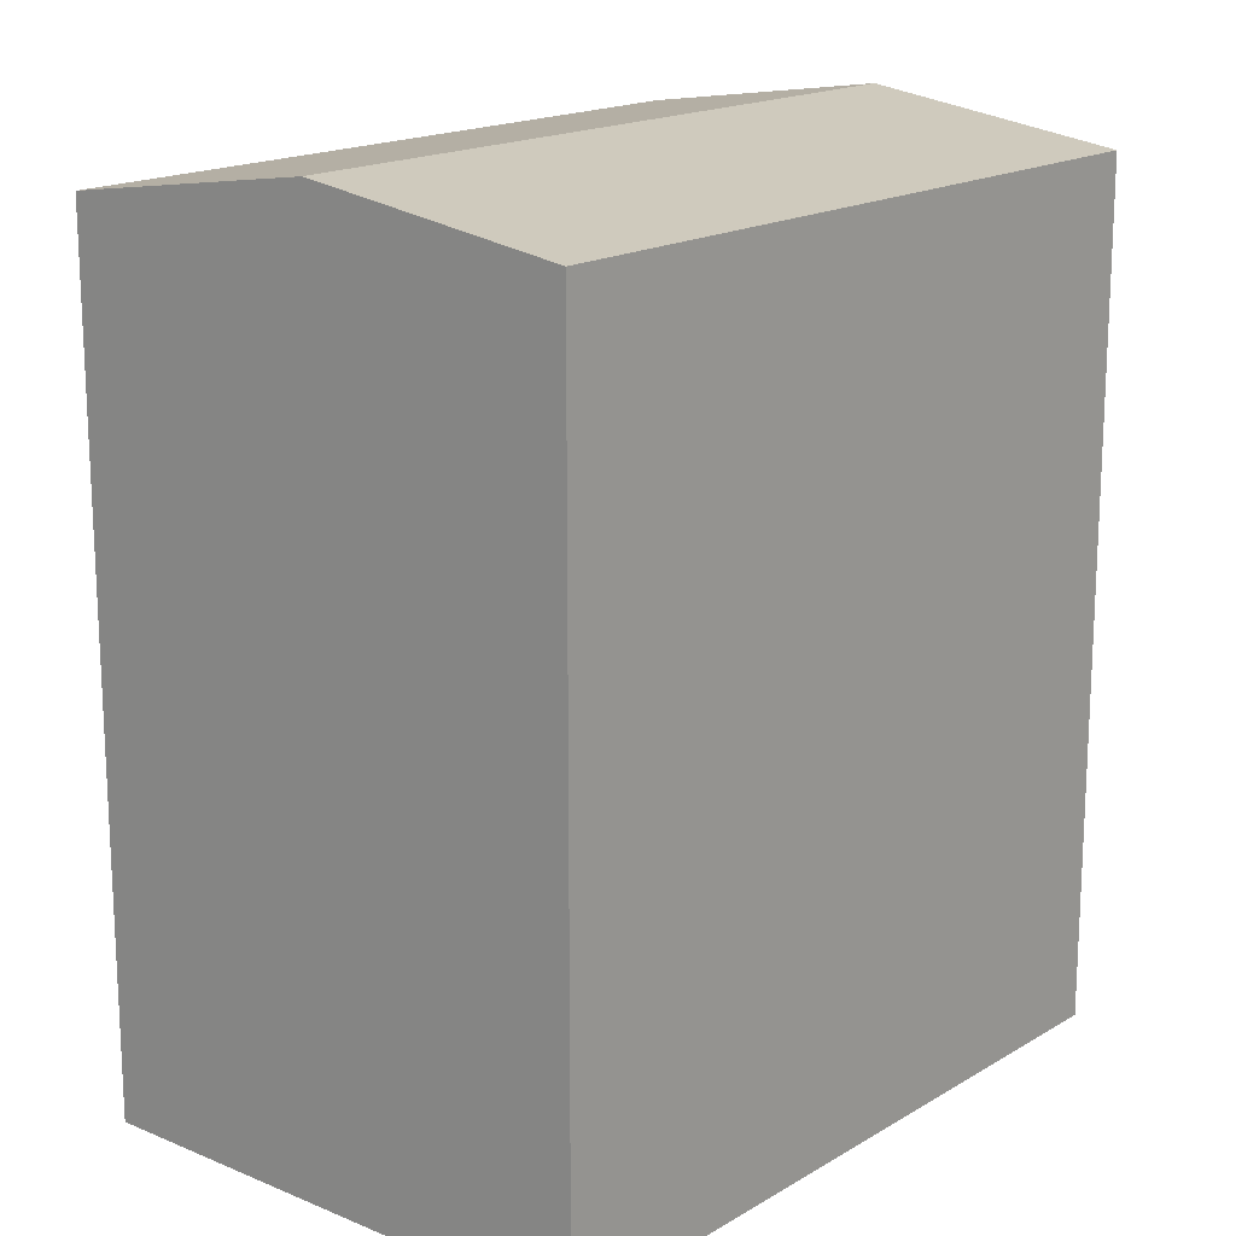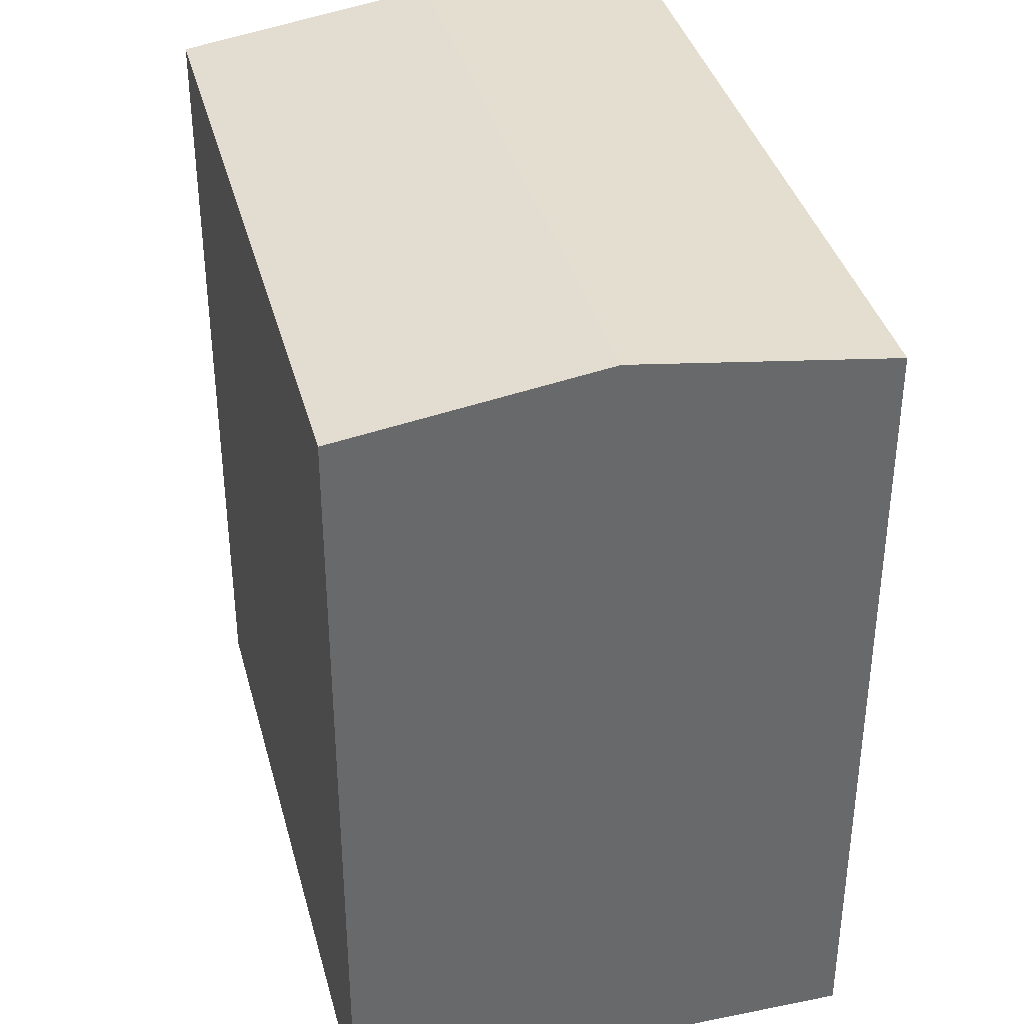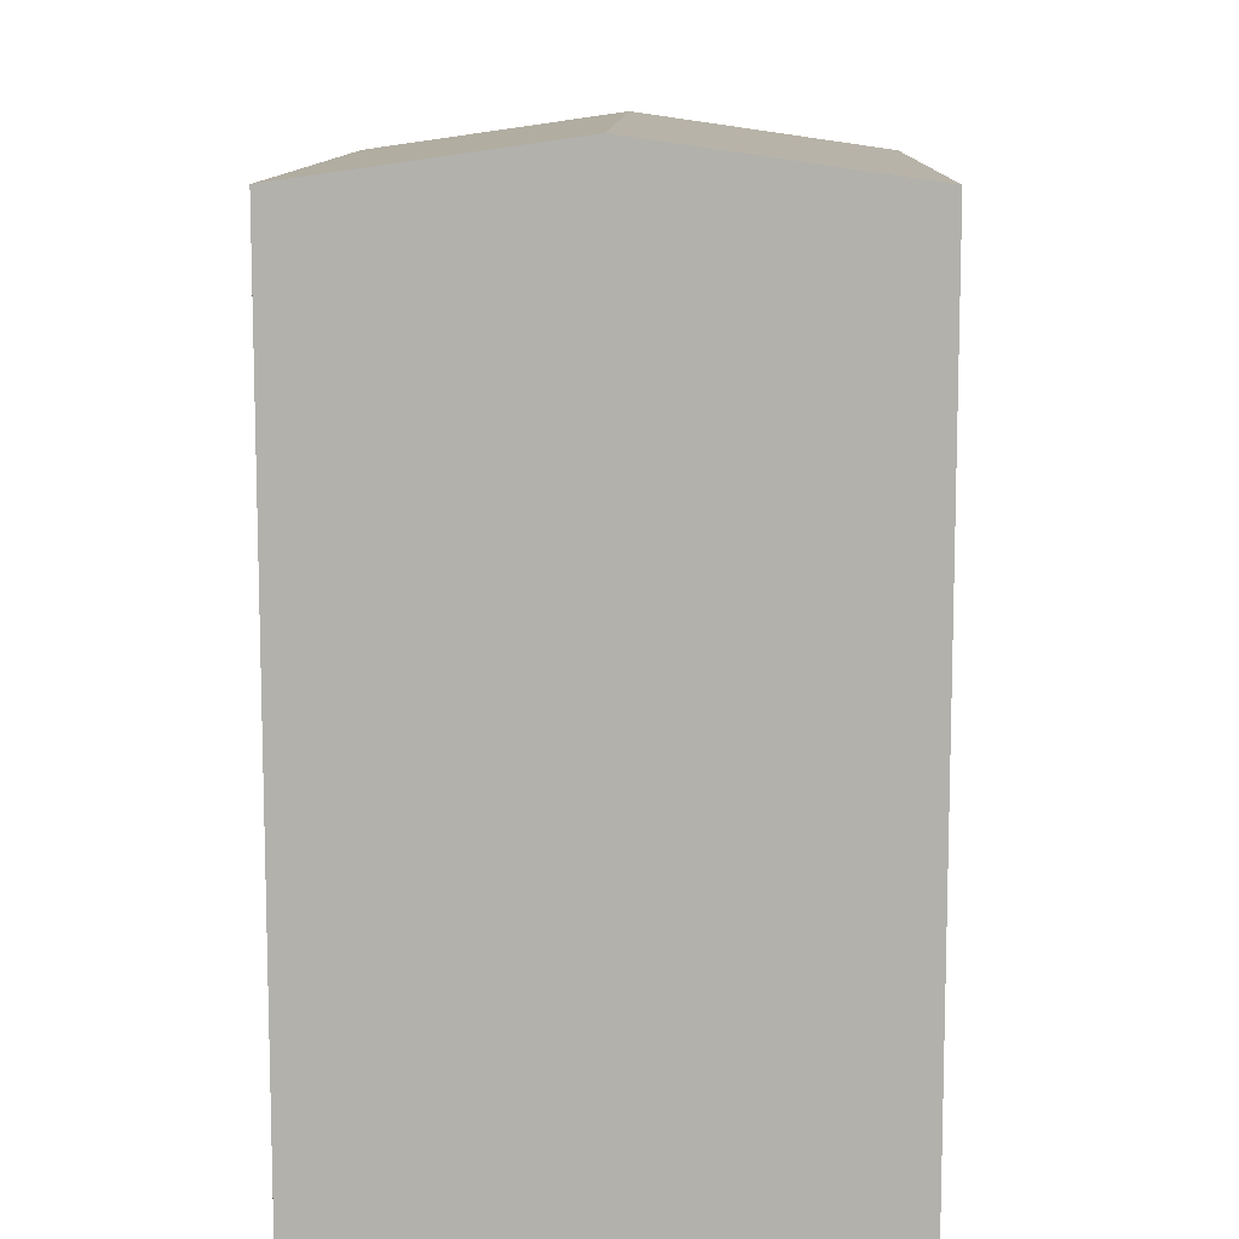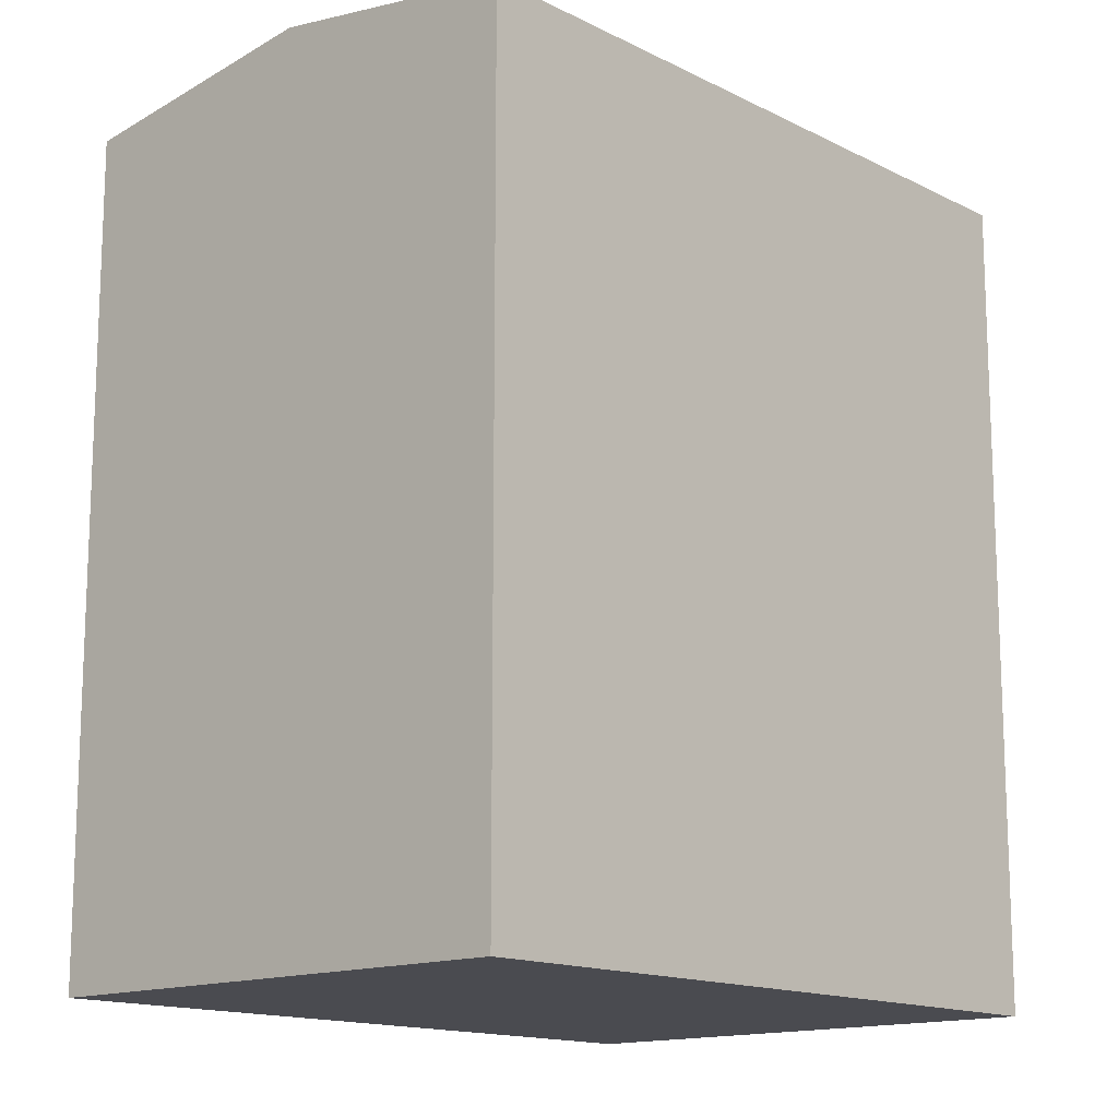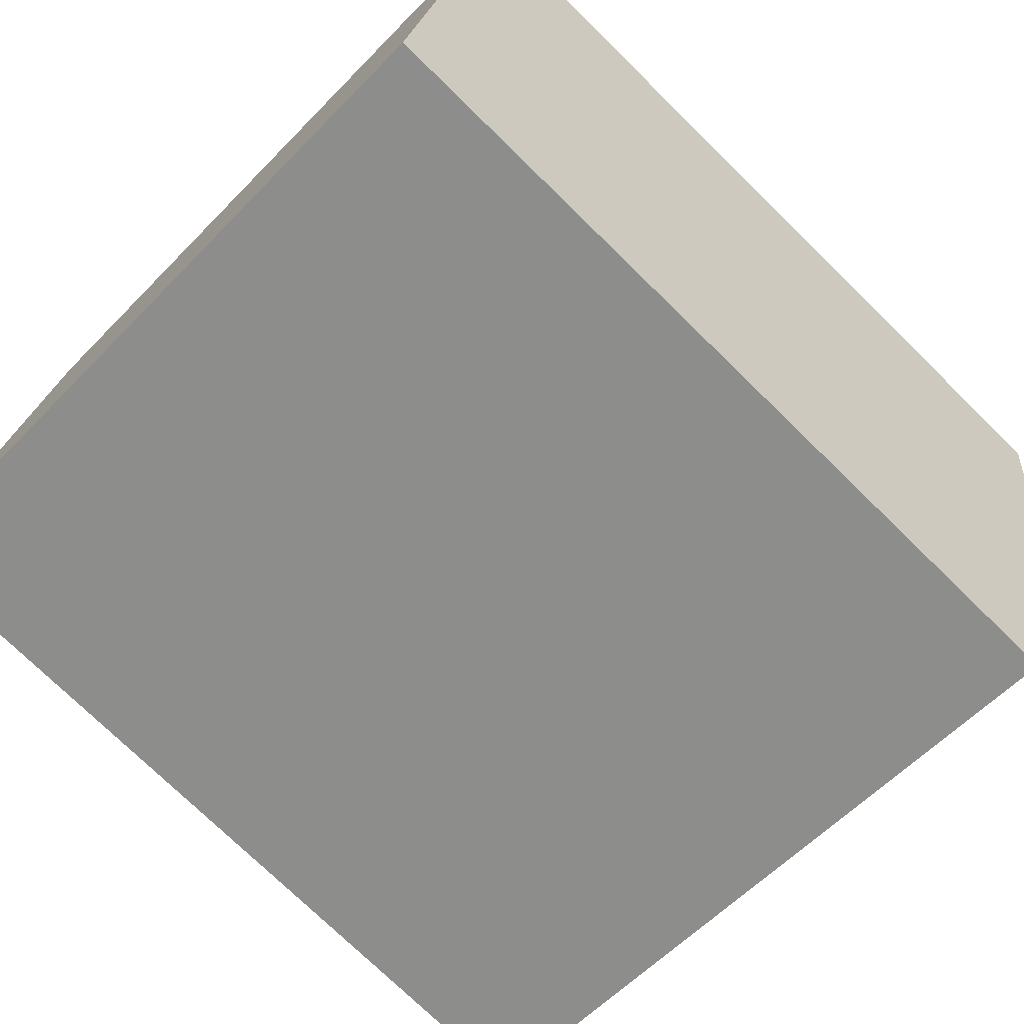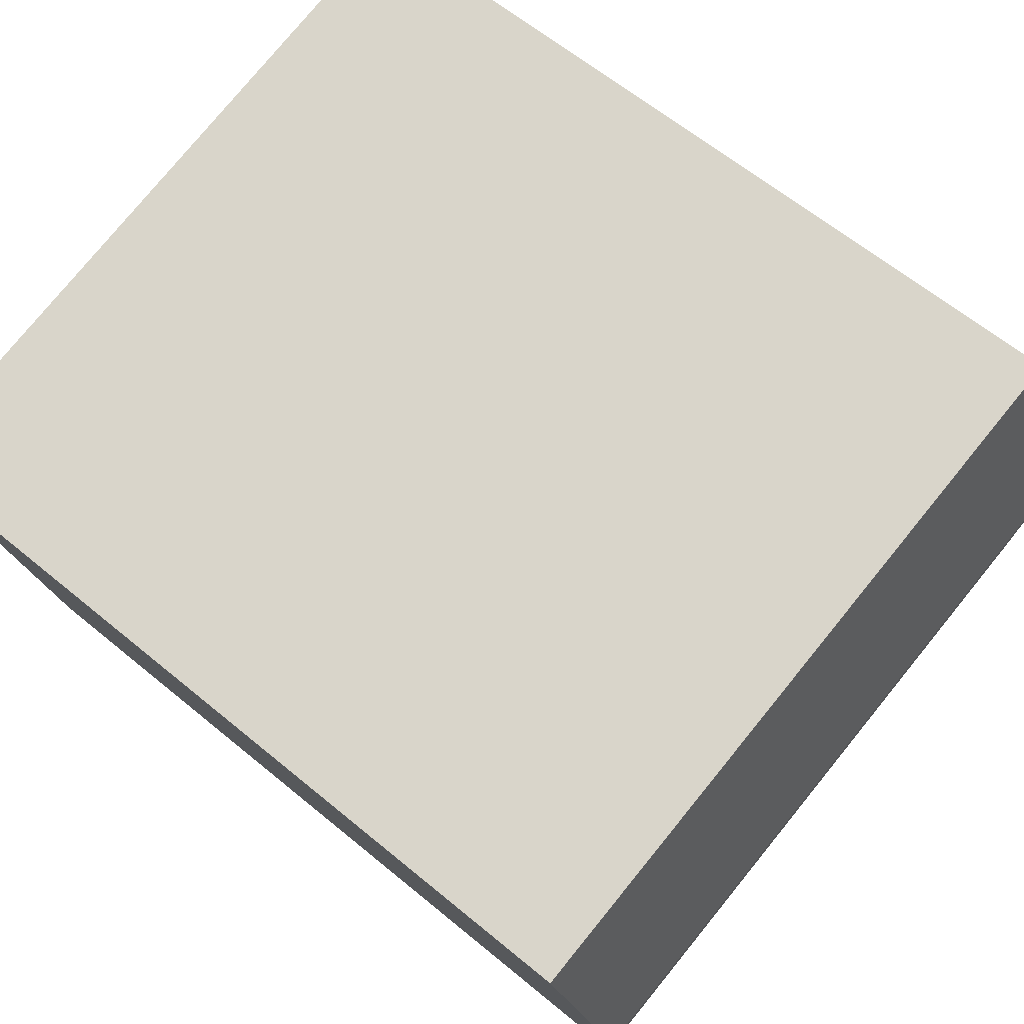
<metadata>
{"format":"obj","ext":"obj","renderer":"f3d","projection":"perspective","resolution":1024,"background":"white","views":[{"elev":17.1,"azim":142.1,"up":"+Y"},{"elev":37.7,"azim":-92.6,"up":"+Y"},{"elev":10.8,"azim":-76.5,"up":"+Y"},{"elev":-14.4,"azim":144.2,"up":"+Y"},{"elev":-74.6,"azim":45.6,"up":"+Z"},{"elev":62.0,"azim":130.2,"up":"+Z"}]}
</metadata>
<code>
v  9.284 18.1 -1.952
v  16.93 18.92 2.269
v  15.73 18.1 -3.308
v  1.182 18.92 5.605
v  7.94 18.1 -1.67
v  6.379 18.1 -1.342
v  0 18.1 1.108e-15
v  18.14 18.1 7.856
v  2.362 18.1 11.2
v  15.73 2.026e-16 -3.308
v  9.284 1.195e-16 -1.952
v  0 0 0
v  7.94 1.023e-16 -1.67
v  6.379 8.217e-17 -1.342
v  2.362 -6.856e-16 11.2
v  1.182 -3.432e-16 5.605
v  18.14 -4.81e-16 7.856
v  16.93 -1.389e-16 2.269
g defaultobject
f 1 2 3
f 2 1 4
f 4 1 5
f 4 5 6
f 4 6 7
f 8 4 9
f 4 8 2
f 10 1 3
f 1 10 5
f 5 10 6
f 6 10 7
f 7 10 11
f 7 11 12
f 12 11 13
f 12 13 14
f 12 4 7
f 4 12 9
f 9 12 15
f 15 12 16
f 15 8 9
f 8 15 17
f 2 10 3
f 10 2 8
f 10 8 18
f 18 8 17
f 14 16 12
f 16 14 15
f 15 14 13
f 15 13 11
f 15 11 17
f 17 11 10
f 17 10 18

</code>
